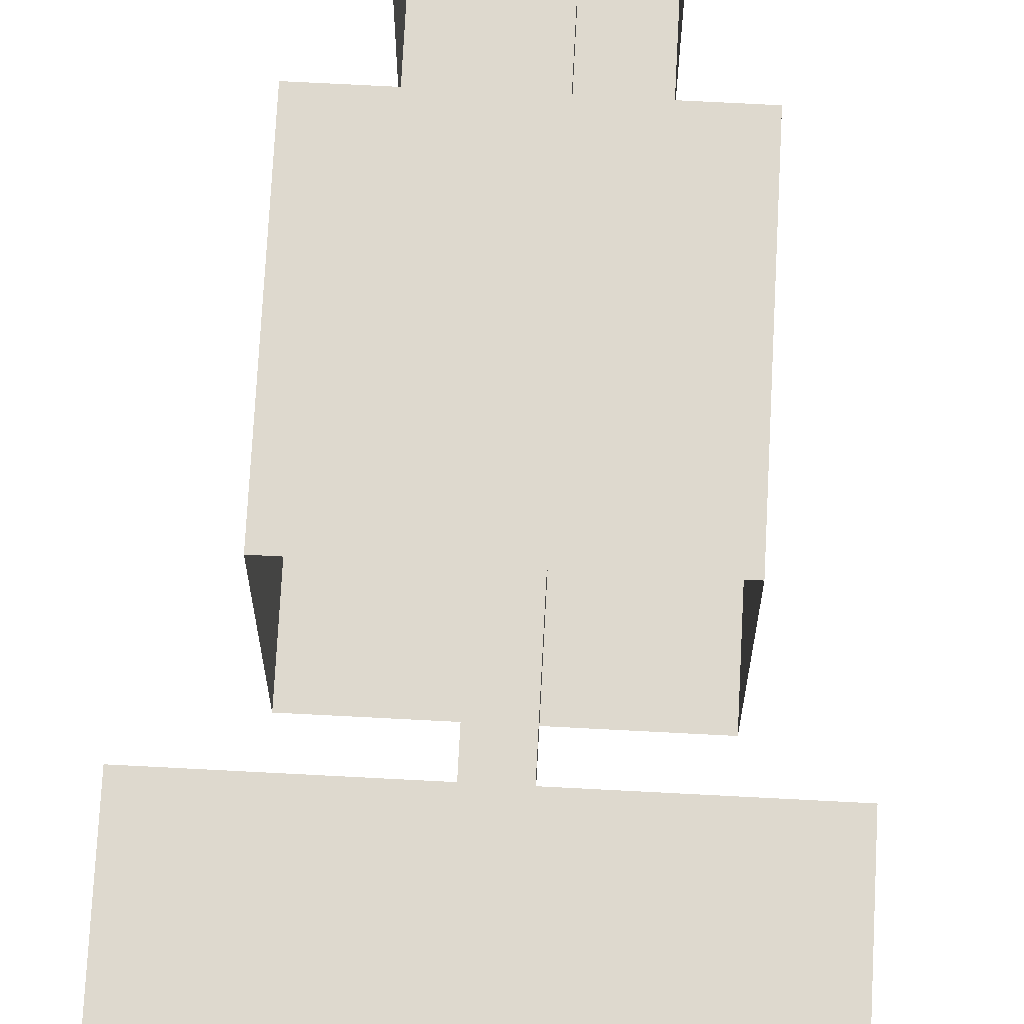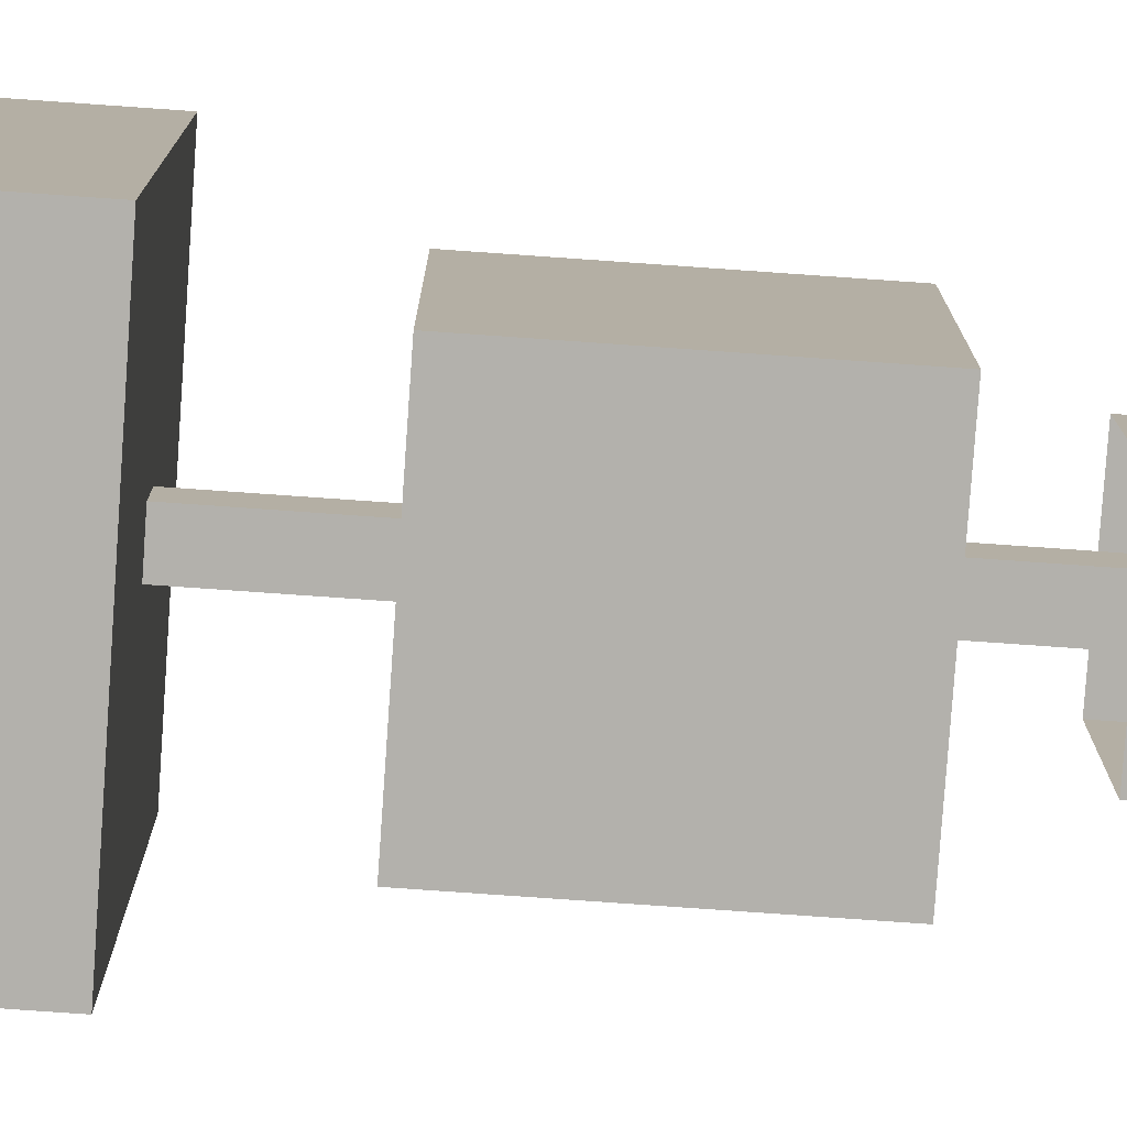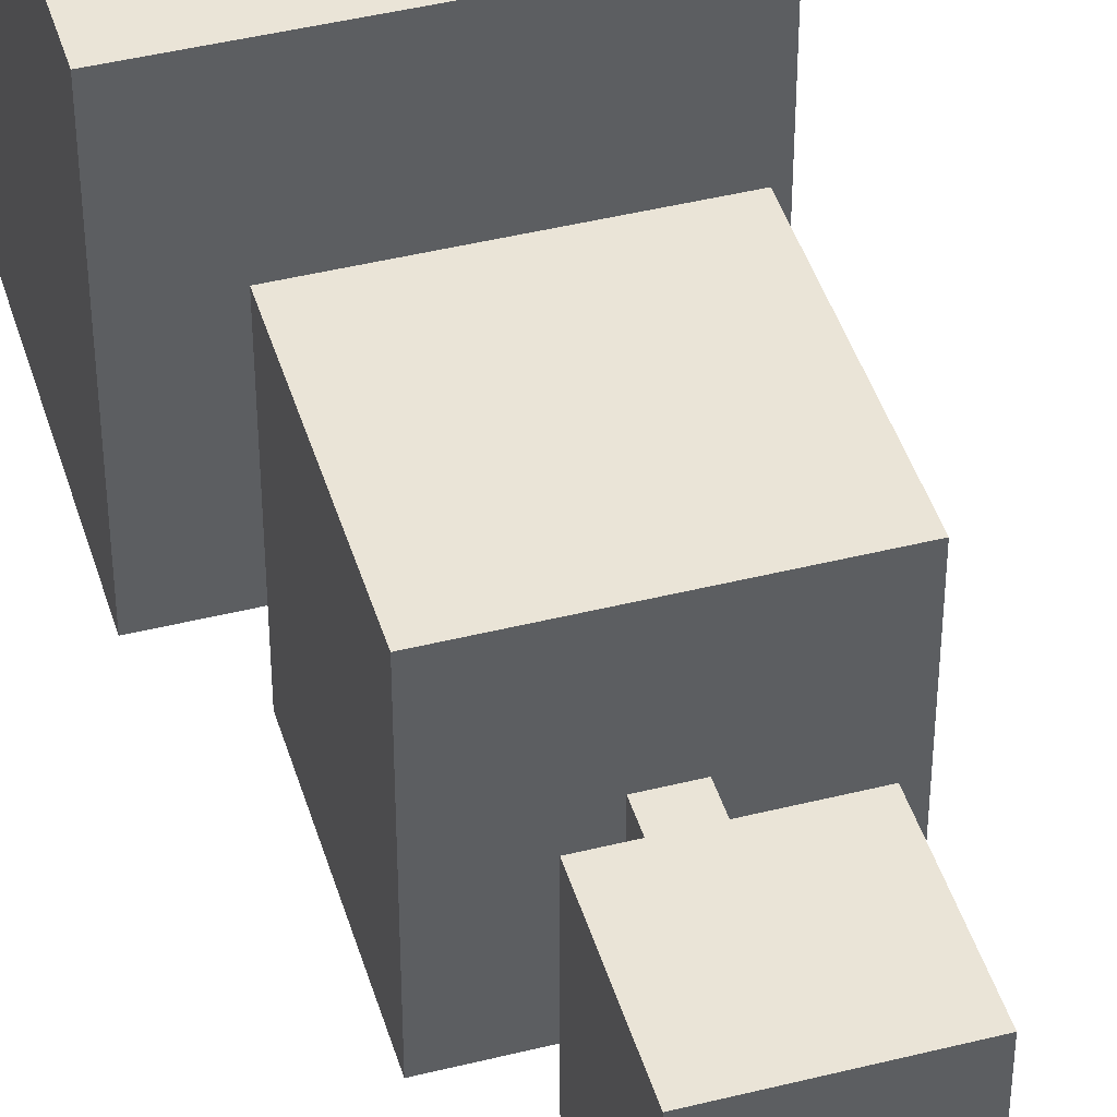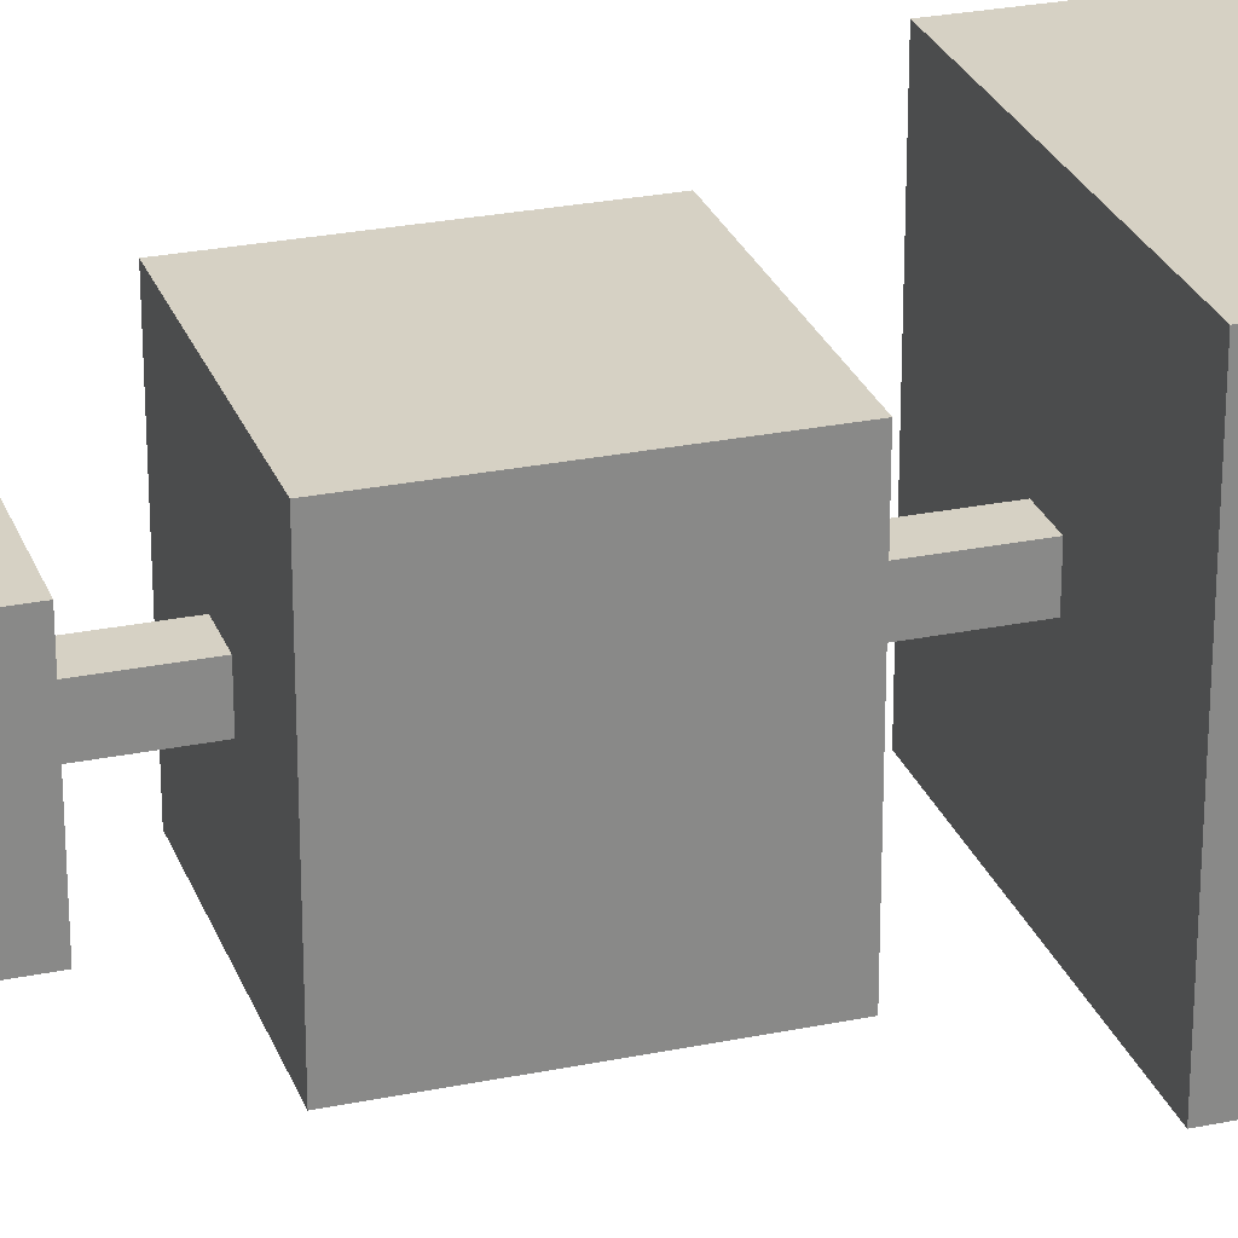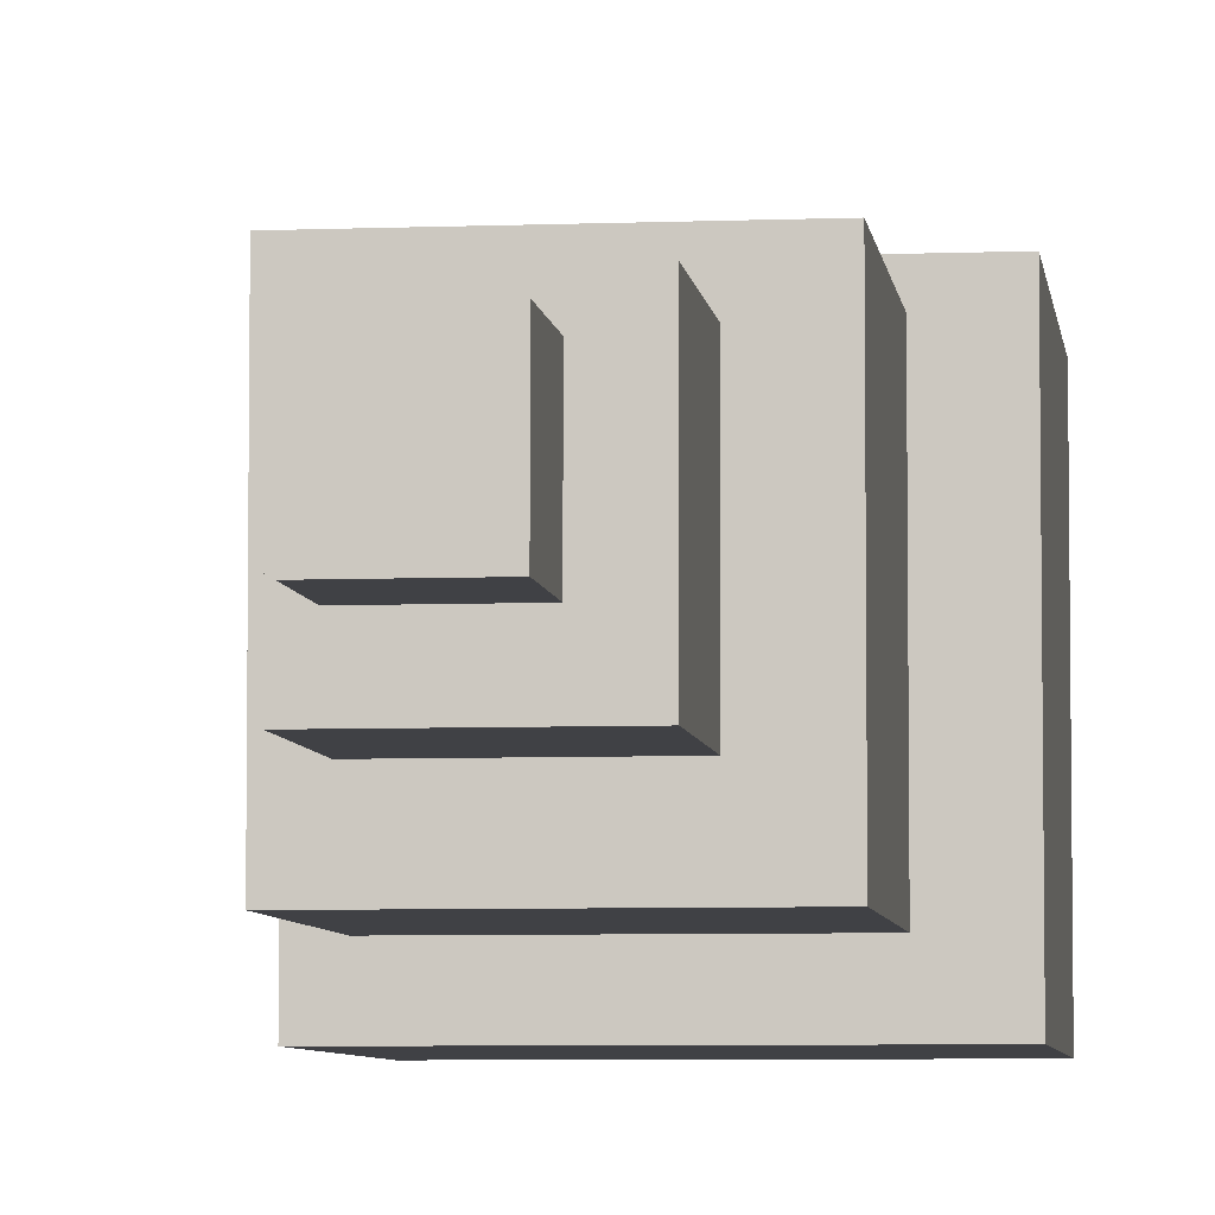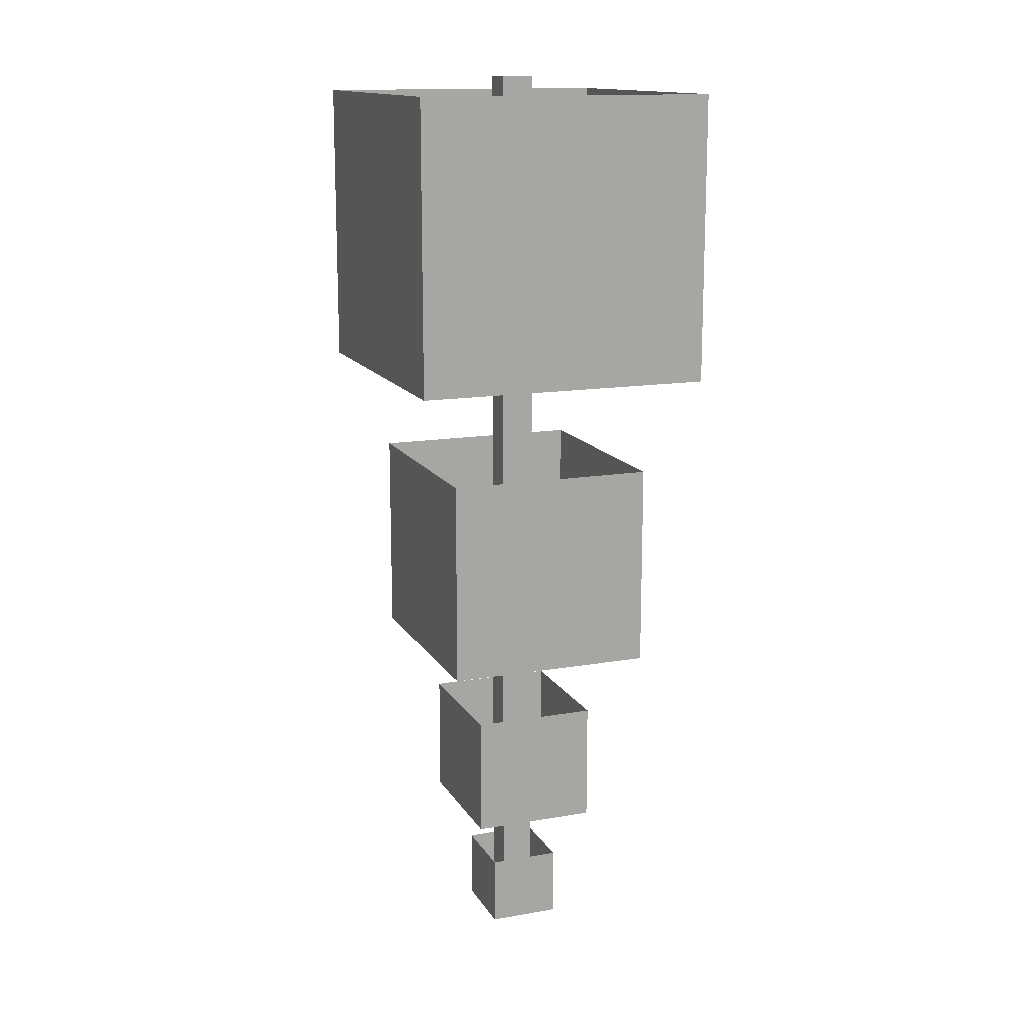
<metadata>
{"format":"obj","ext":"obj","renderer":"f3d","projection":"perspective","resolution":1024,"background":"white","views":[{"elev":71.6,"azim":3.0,"up":"+Y"},{"elev":-79.1,"azim":86.0,"up":"+Y"},{"elev":43.7,"azim":163.6,"up":"+Y"},{"elev":26.6,"azim":-107.8,"up":"+Y"},{"elev":-5.8,"azim":-173.0,"up":"+Y"},{"elev":14.4,"azim":159.3,"up":"+Z"}]}
</metadata>
<code>
g SpringTree_atlas139
v 0.05814 -0.05815 -1.657
v 0.05814 -0.05813 1.49
v 0.05814 0.05812 1.49
v 0.05814 0.05811 -1.657
v -0.05811 -0.05815 -1.657
v -0.05812 -0.05813 1.49
v 0.05814 -0.05813 1.49
v 0.05814 -0.05815 -1.657
v -0.05811 0.05811 -1.657
v -0.05812 0.05812 1.49
v -0.05812 -0.05813 1.49
v -0.05811 -0.05815 -1.657
v 0.05814 0.05811 -1.657
v 0.05814 0.05812 1.49
v -0.05812 0.05812 1.49
v -0.05811 0.05811 -1.657
v 0.5311 -0.5475 0.4105
v 0.5311 0.5475 0.4105
v -0.531 0.5475 0.4105
v -0.531 -0.5475 0.4105
v 0.5311 0.5475 0.4105
v 0.5311 0.5475 1.433
v -0.531 0.5475 1.433
v -0.531 0.5475 0.4105
v 0.5311 -0.5475 0.4105
v 0.5311 -0.5475 1.433
v 0.5311 0.5475 1.433
v 0.5311 0.5475 0.4105
v -0.531 -0.5475 0.4105
v -0.531 -0.5475 1.433
v 0.5311 -0.5475 1.433
v 0.5311 -0.5475 0.4105
v -0.531 0.5475 0.4105
v -0.531 0.5475 1.433
v -0.531 -0.5475 1.433
v -0.531 -0.5475 0.4105
v 0.3709 -0.4096 -0.6796
v 0.3709 0.4096 -0.6796
v -0.3708 0.4096 -0.6796
v -0.3708 -0.4096 -0.6797
v 0.3709 0.4096 -0.6796
v 0.3709 0.4096 0.05481
v -0.3708 0.4096 0.05481
v -0.3708 0.4096 -0.6796
v 0.3709 -0.4096 -0.6796
v 0.3709 -0.4096 0.05481
v 0.3709 0.4096 0.05481
v 0.3709 0.4096 -0.6796
v -0.3708 -0.4096 -0.6797
v -0.3708 -0.4096 0.05481
v 0.3709 -0.4096 0.05481
v 0.3709 -0.4096 -0.6796
v -0.3708 0.4096 -0.6796
v -0.3708 0.4096 0.05481
v -0.3708 -0.4096 0.05481
v -0.3708 -0.4096 -0.6797
v 0.2234 -0.2489 -1.363
v 0.2234 0.2489 -1.363
v -0.2234 0.2489 -1.363
v -0.2234 -0.2489 -1.363
v 0.2234 0.2489 -1.363
v 0.2234 0.2489 -0.9305
v -0.2234 0.2489 -0.9305
v -0.2234 0.2489 -1.363
v 0.2234 -0.2489 -1.363
v 0.2234 -0.2489 -0.9305
v 0.2234 0.2489 -0.9305
v 0.2234 0.2489 -1.363
v -0.2234 -0.2489 -1.363
v -0.2234 -0.2489 -0.9305
v 0.2234 -0.2489 -0.9305
v 0.2234 -0.2489 -1.363
v -0.2234 0.2489 -1.363
v -0.2234 0.2489 -0.9305
v -0.2234 -0.2489 -0.9305
v -0.2234 -0.2489 -1.363
v 0.1265 -0.138 -1.82
v 0.1265 0.138 -1.82
v -0.1264 0.138 -1.82
v -0.1264 -0.138 -1.82
v 0.1265 0.138 -1.82
v 0.1265 0.138 -1.57
v -0.1264 0.138 -1.57
v -0.1264 0.138 -1.82
v 0.1265 -0.138 -1.82
v 0.1265 -0.138 -1.57
v 0.1265 0.138 -1.57
v 0.1265 0.138 -1.82
v -0.1264 -0.138 -1.82
v -0.1264 -0.138 -1.57
v 0.1265 -0.138 -1.57
v 0.1265 -0.138 -1.82
v -0.1264 0.138 -1.82
v -0.1264 0.138 -1.57
v -0.1264 -0.138 -1.57
v -0.1264 -0.138 -1.82
g SpringTree_atlas139_0
f 3 2 1
f 4 3 1
f 7 6 5
f 8 7 5
f 11 10 9
f 12 11 9
f 15 14 13
f 16 15 13
g SpringTree_atlas139_1
f 19 18 17
f 20 19 17
f 23 22 21
f 24 23 21
f 27 26 25
f 28 27 25
f 31 30 29
f 32 31 29
f 35 34 33
f 36 35 33
f 39 38 37
f 40 39 37
f 43 42 41
f 44 43 41
f 47 46 45
f 48 47 45
f 51 50 49
f 52 51 49
f 55 54 53
f 56 55 53
f 59 58 57
f 60 59 57
f 63 62 61
f 64 63 61
f 67 66 65
f 68 67 65
f 71 70 69
f 72 71 69
f 75 74 73
f 76 75 73
f 79 78 77
f 80 79 77
f 83 82 81
f 84 83 81
f 87 86 85
f 88 87 85
f 91 90 89
f 92 91 89
f 95 94 93
f 96 95 93

</code>
